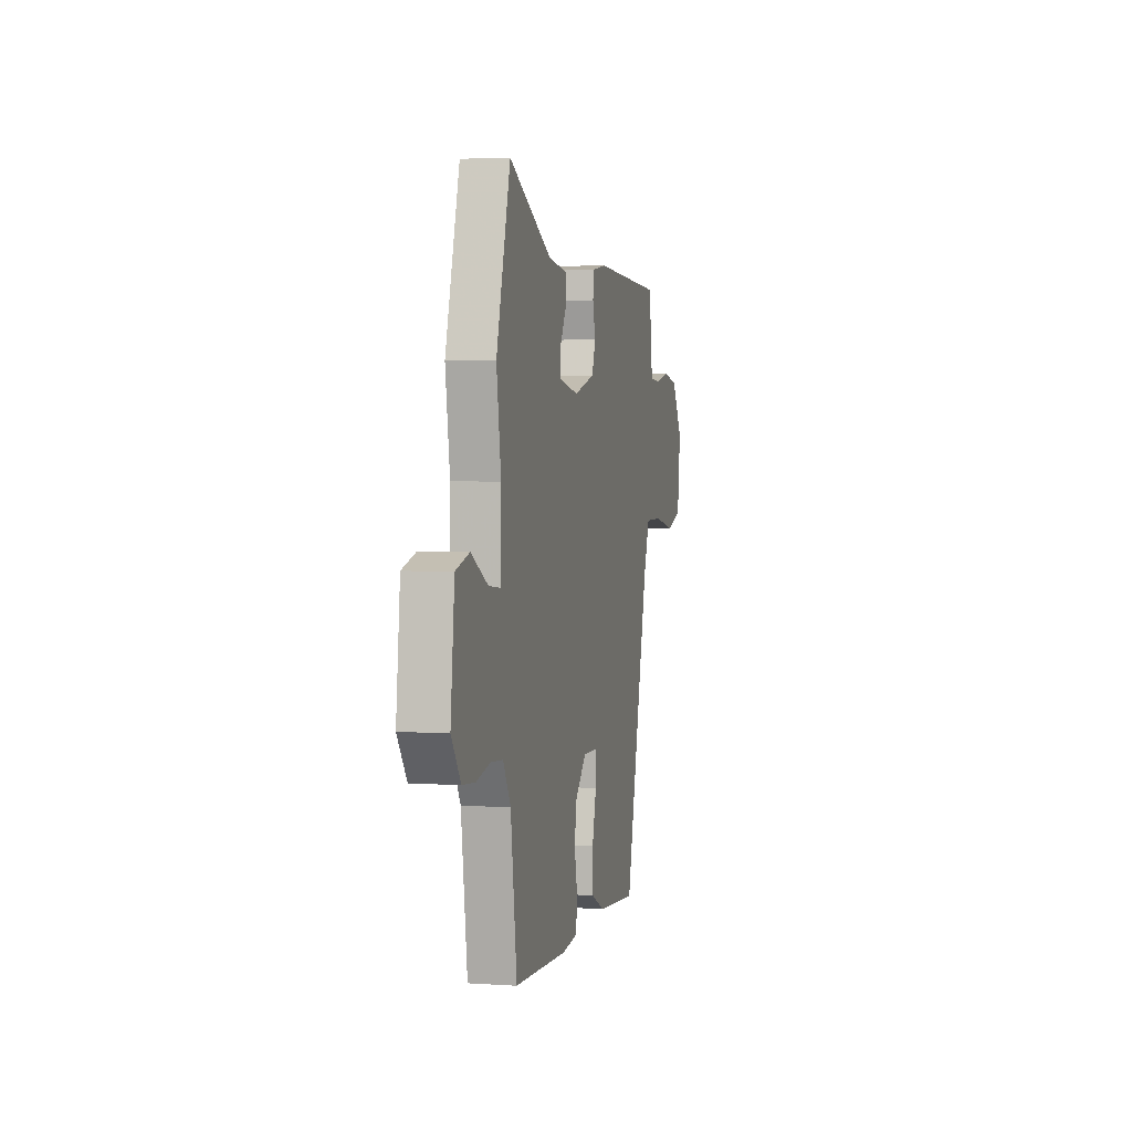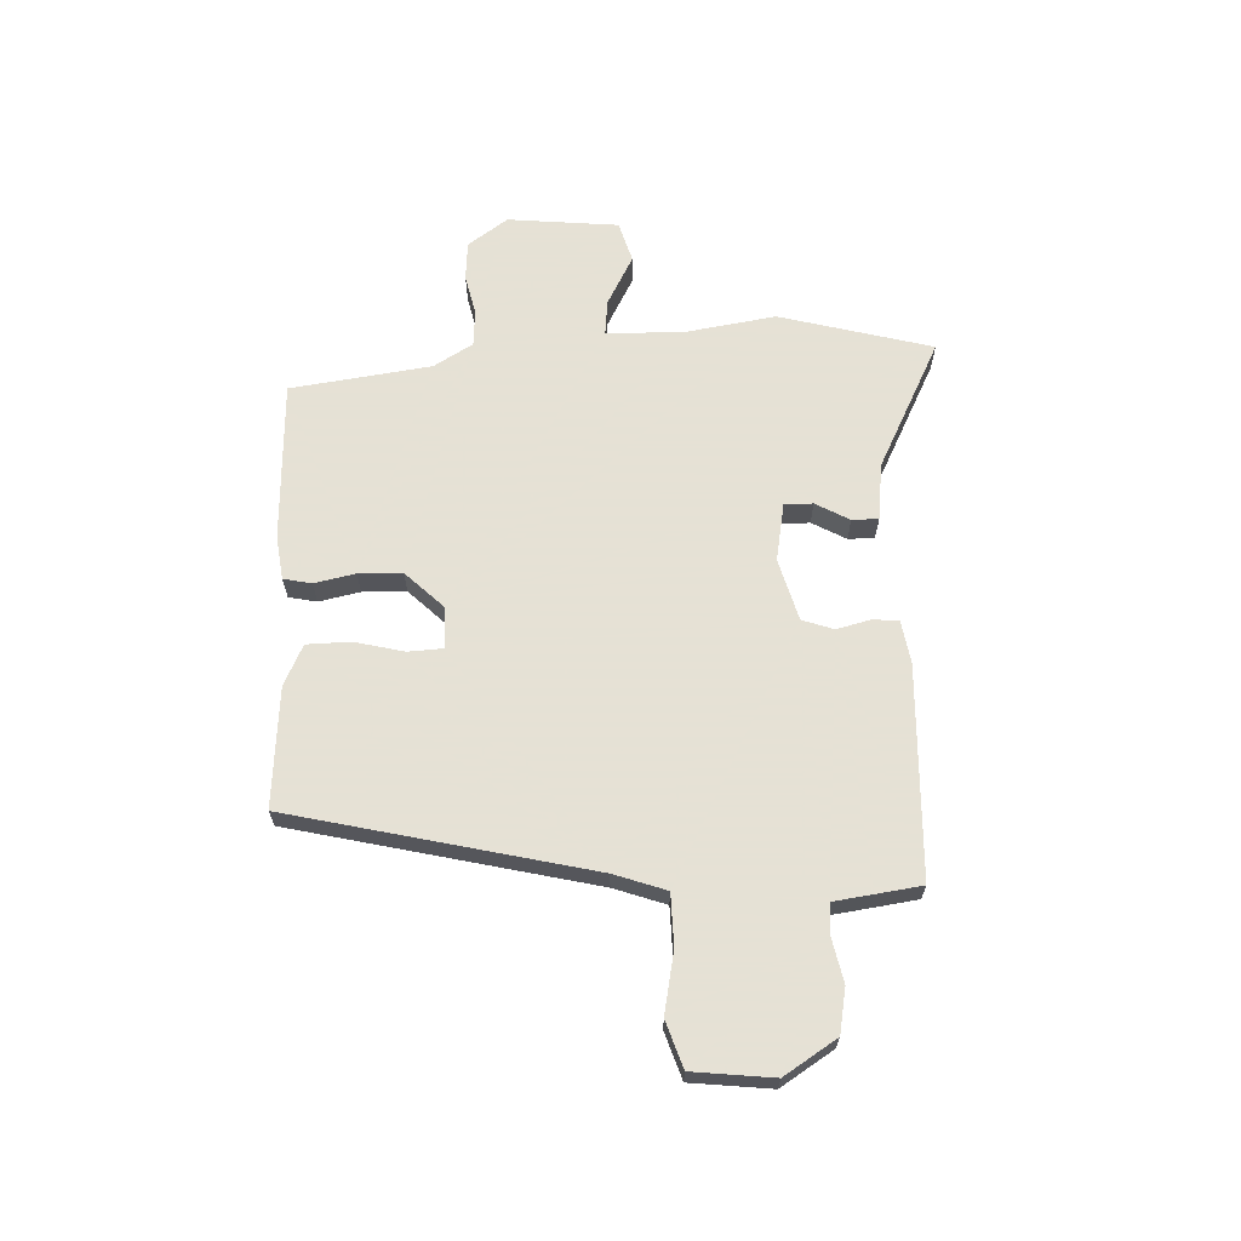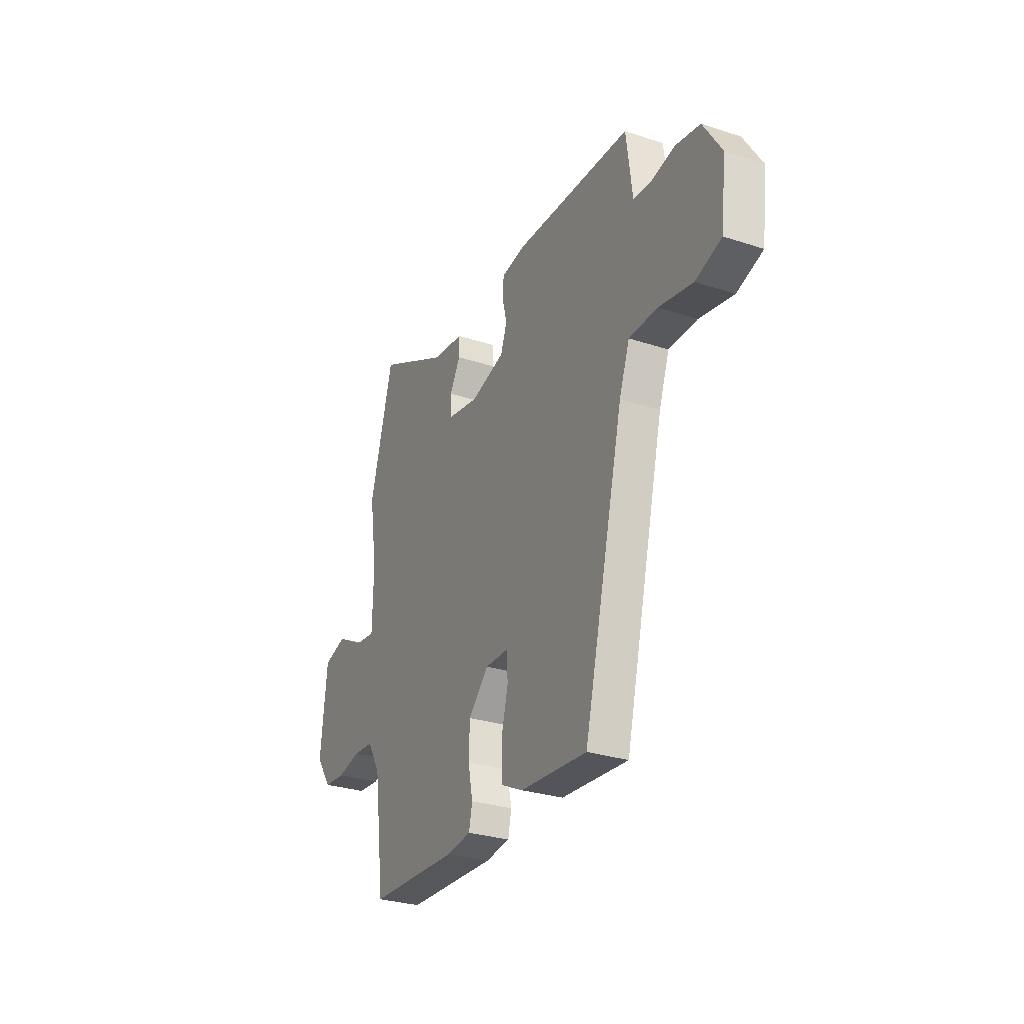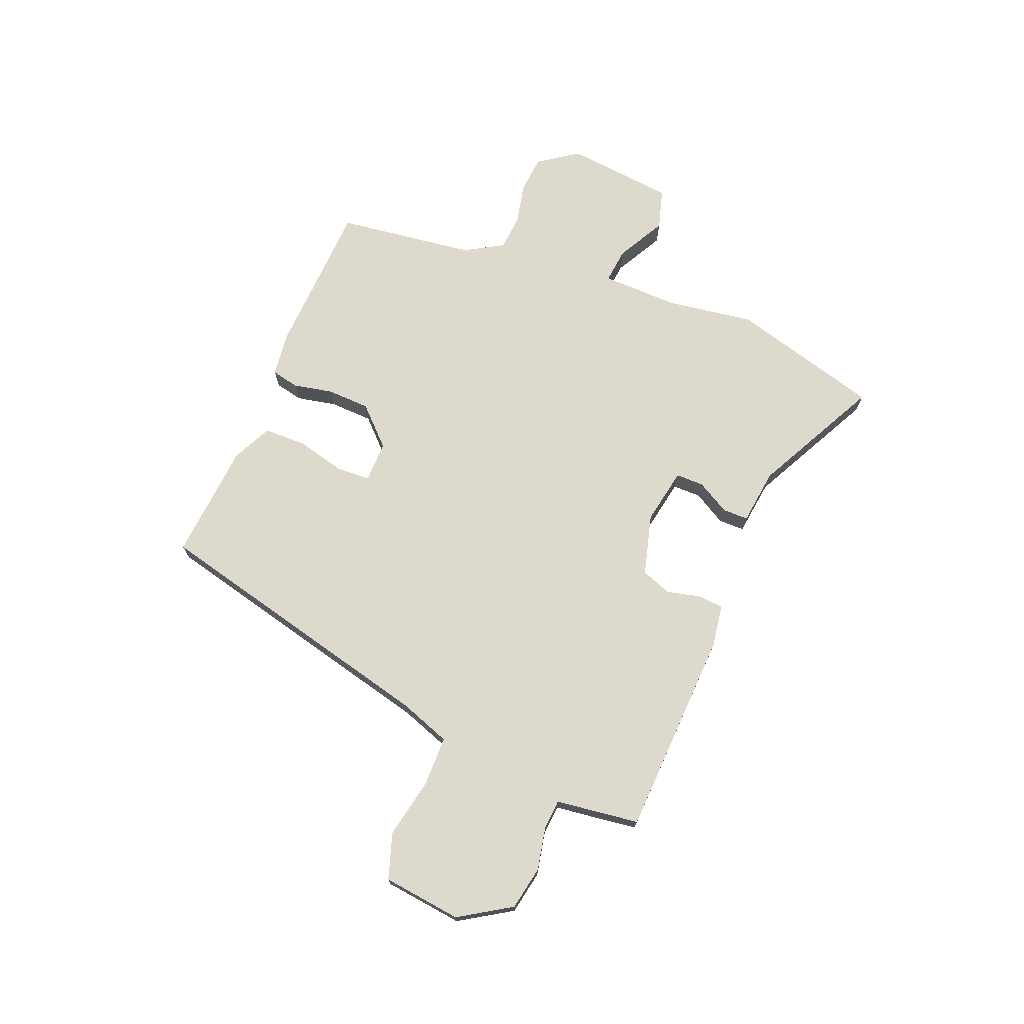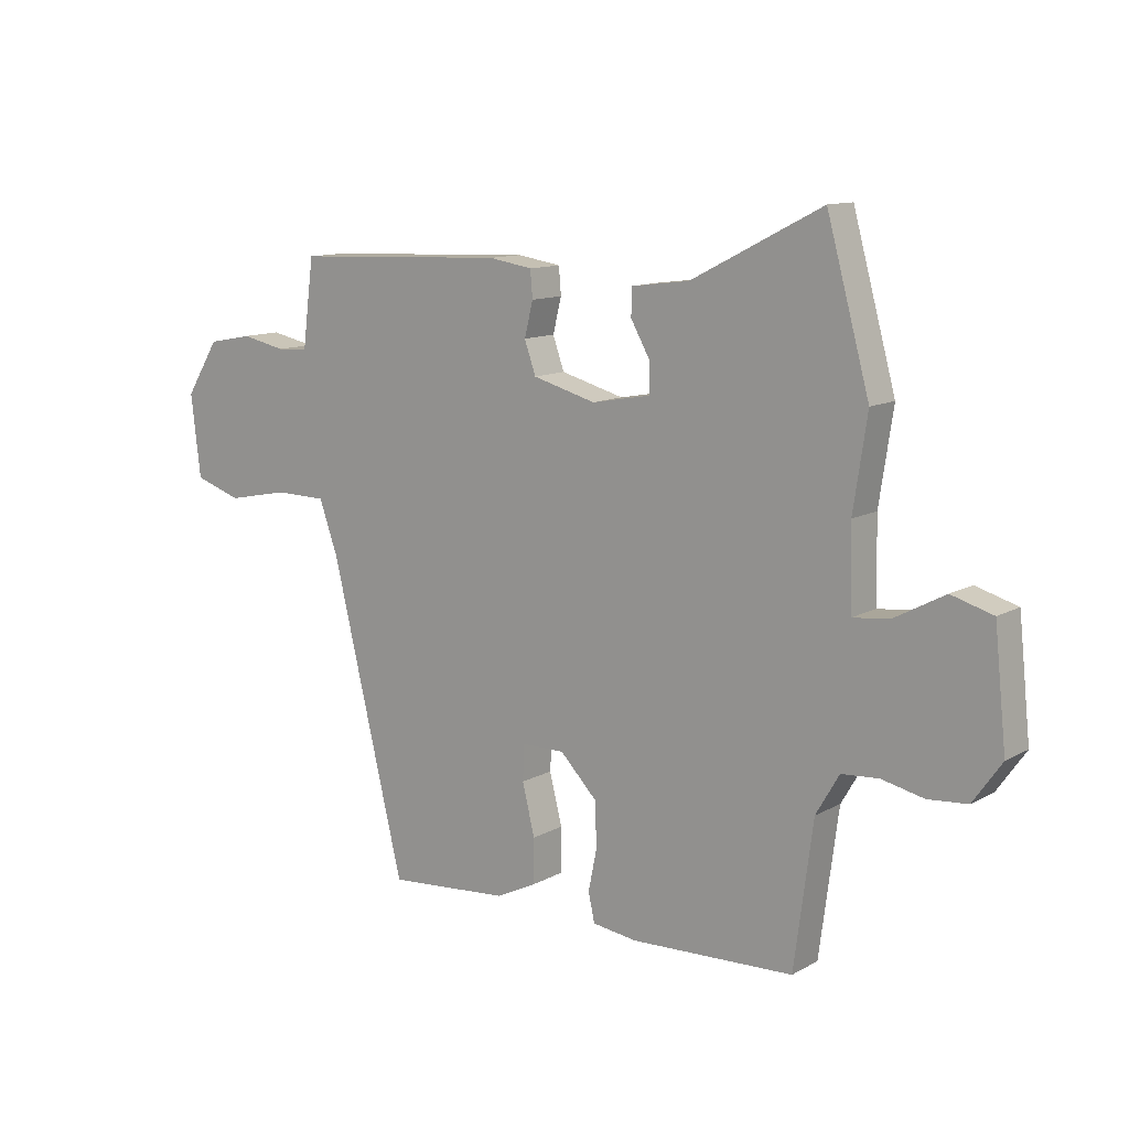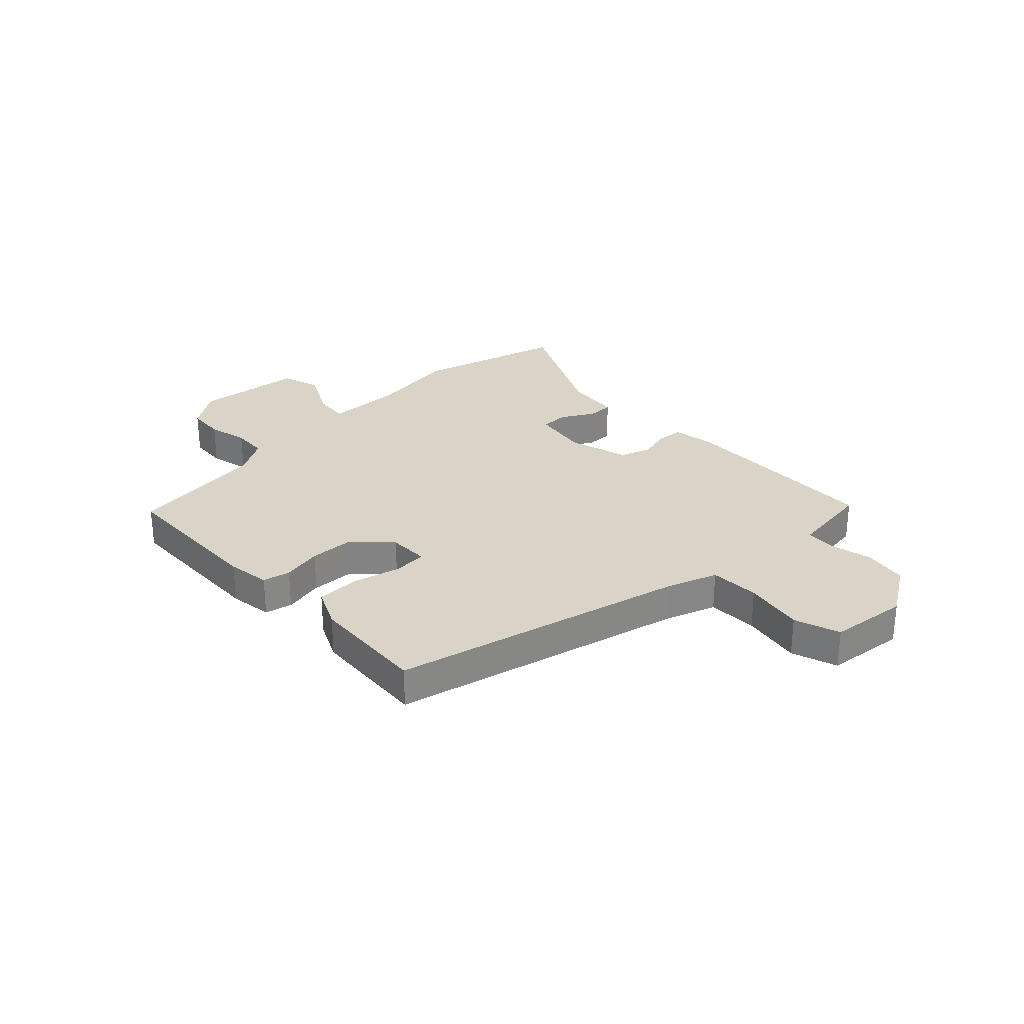
<metadata>
{"format":"obj","ext":"obj","renderer":"f3d","projection":"perspective","resolution":1024,"background":"white","views":[{"elev":3.0,"azim":103.0,"up":"+Z"},{"elev":64.9,"azim":-92.7,"up":"+Y"},{"elev":-29.2,"azim":-115.9,"up":"+Z"},{"elev":71.9,"azim":-68.0,"up":"+Y"},{"elev":11.8,"azim":37.9,"up":"+Z"},{"elev":28.6,"azim":-134.3,"up":"+Y"}]}
</metadata>
<code>
v -0.503 0.07 0.487
v -0.126 0.07 0.503
v -0.049 0.07 0.491
v -0.045 0.07 0.444
v -0.06 0.07 0.384
v -0.04 0.07 0.328
v 0.071 0.07 0.298
v 0.174 0.07 0.317
v 0.174 0.07 0.368
v 0.14 0.07 0.428
v 0.14 0.07 0.475
v 0.242 0.07 0.488
v 0.471 0.07 0.605
v 0.546 0.07 0.333
v 0.522 0.07 0.174
v 0.525 0.07 0.033
v 0.589 0.07 0.04
v 0.678 0.07 0.088
v 0.751 0.07 0.067
v 0.772 0.07 -0.131
v 0.722 0.07 -0.202
v 0.653 0.07 -0.208
v 0.579 0.07 -0.192
v 0.514 0.07 -0.197
v 0.473 0.07 -0.267
v 0.44 0.07 -0.518
v 0.154 0.07 -0.531
v 0.075 0.07 -0.521
v 0.064 0.07 -0.471
v 0.079 0.07 -0.398
v 0.076 0.07 -0.32
v 0.011 0.07 -0.254
v -0.064 0.07 -0.255
v -0.067 0.07 -0.317
v -0.045 0.07 -0.405
v -0.046 0.07 -0.483
v -0.118 0.07 -0.518
v -0.332 0.07 -0.536
v -0.461 0.07 -0.003
v -0.494 0.07 0.089
v -0.585 0.07 0.09
v -0.694 0.07 0.068
v -0.777 0.07 0.095
v -0.794 0.07 0.238
v -0.735 0.07 0.332
v -0.656 0.07 0.347
v -0.578 0.07 0.331
v -0.523 0.07 0.335
v -0.514 0.07 0.405
v -0.503 0 0.487
v -0.126 0 0.503
v -0.049 0 0.491
v -0.045 0 0.444
v -0.06 0 0.384
v -0.04 0 0.328
v 0.071 0 0.298
v 0.174 0 0.317
v 0.174 0 0.368
v 0.14 0 0.428
v 0.14 0 0.475
v 0.242 0 0.488
v 0.471 0 0.605
v 0.546 0 0.333
v 0.522 0 0.174
v 0.525 0 0.033
v 0.589 0 0.04
v 0.678 0 0.088
v 0.751 0 0.067
v 0.772 0 -0.131
v 0.722 0 -0.202
v 0.653 0 -0.208
v 0.579 0 -0.192
v 0.514 0 -0.197
v 0.473 0 -0.267
v 0.44 0 -0.518
v 0.154 0 -0.531
v 0.075 0 -0.521
v 0.064 0 -0.471
v 0.079 0 -0.398
v 0.076 0 -0.32
v 0.011 0 -0.254
v -0.064 0 -0.255
v -0.067 0 -0.317
v -0.045 0 -0.405
v -0.046 0 -0.483
v -0.118 0 -0.518
v -0.332 0 -0.536
v -0.461 0 -0.003
v -0.494 0 0.089
v -0.585 0 0.09
v -0.694 0 0.068
v -0.777 0 0.095
v -0.794 0 0.238
v -0.735 0 0.332
v -0.656 0 0.347
v -0.578 0 0.331
v -0.523 0 0.335
v -0.514 0 0.405
f 3 4 5
f 2 3 5
f 1 2 5
f 49 1 5
f 48 49 5
f 45 46 47
f 44 45 47
f 43 44 47
f 42 43 47
f 41 42 47
f 40 41 47 48
f 48 5 6
f 40 48 6
f 39 40 6
f 37 38 39
f 36 37 39
f 35 36 39
f 34 35 39
f 33 34 39 6
f 28 29 30
f 27 28 30
f 26 27 30
f 25 26 30
f 24 25 30 31
f 21 22 23
f 20 21 23
f 19 20 23
f 18 19 23
f 17 18 23
f 16 17 23 24
f 24 31 32
f 16 24 32
f 15 16 32
f 14 15 32
f 13 14 32
f 12 13 32
f 9 10 11 12
f 32 33 6 7
f 8 9 12
f 8 12 32
f 7 8 32
f 54 53 52
f 54 52 51
f 54 51 50
f 54 50 98
f 54 98 97
f 96 95 94
f 96 94 93
f 96 93 92
f 96 92 91
f 96 91 90
f 97 96 90 89
f 55 54 97
f 55 97 89
f 55 89 88
f 88 87 86
f 88 86 85
f 88 85 84
f 88 84 83
f 55 88 83 82
f 79 78 77
f 79 77 76
f 79 76 75
f 79 75 74
f 80 79 74 73
f 72 71 70
f 72 70 69
f 72 69 68
f 72 68 67
f 72 67 66
f 73 72 66 65
f 81 80 73
f 81 73 65
f 81 65 64
f 81 64 63
f 81 63 62
f 81 62 61
f 61 60 59 58
f 56 55 82 81
f 61 58 57
f 81 61 57
f 81 57 56
f 1 50 51 2
f 2 51 52 3
f 3 52 53 4
f 4 53 54 5
f 5 54 55 6
f 6 55 56 7
f 7 56 57 8
f 8 57 58 9
f 9 58 59 10
f 10 59 60 11
f 11 60 61 12
f 12 61 62 13
f 13 62 63 14
f 14 63 64 15
f 15 64 65 16
f 16 65 66 17
f 17 66 67 18
f 18 67 68 19
f 19 68 69 20
f 20 69 70 21
f 21 70 71 22
f 22 71 72 23
f 23 72 73 24
f 24 73 74 25
f 25 74 75 26
f 26 75 76 27
f 27 76 77 28
f 28 77 78 29
f 29 78 79 30
f 30 79 80 31
f 31 80 81 32
f 32 81 82 33
f 33 82 83 34
f 34 83 84 35
f 35 84 85 36
f 36 85 86 37
f 37 86 87 38
f 38 87 88 39
f 39 88 89 40
f 40 89 90 41
f 41 90 91 42
f 42 91 92 43
f 43 92 93 44
f 44 93 94 45
f 45 94 95 46
f 46 95 96 47
f 47 96 97 48
f 48 97 98 49
f 49 98 50 1

</code>
